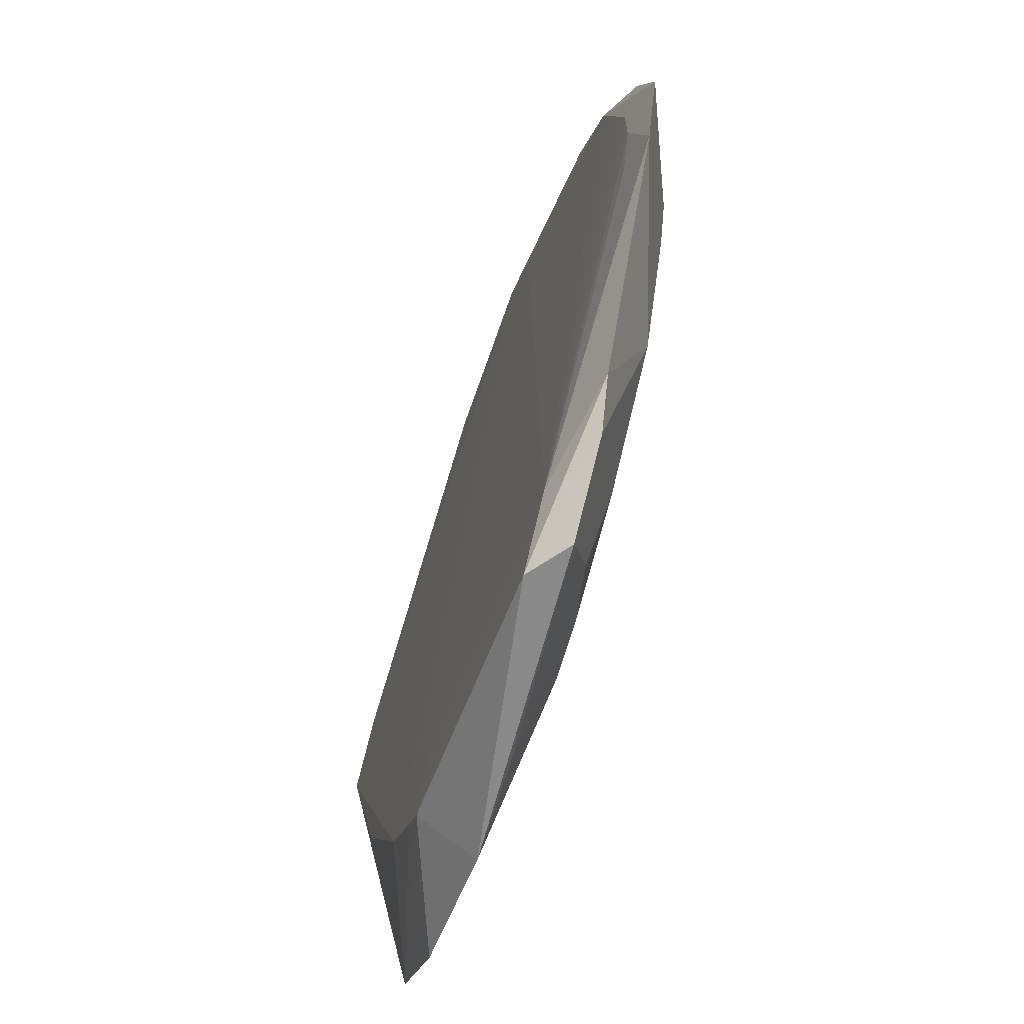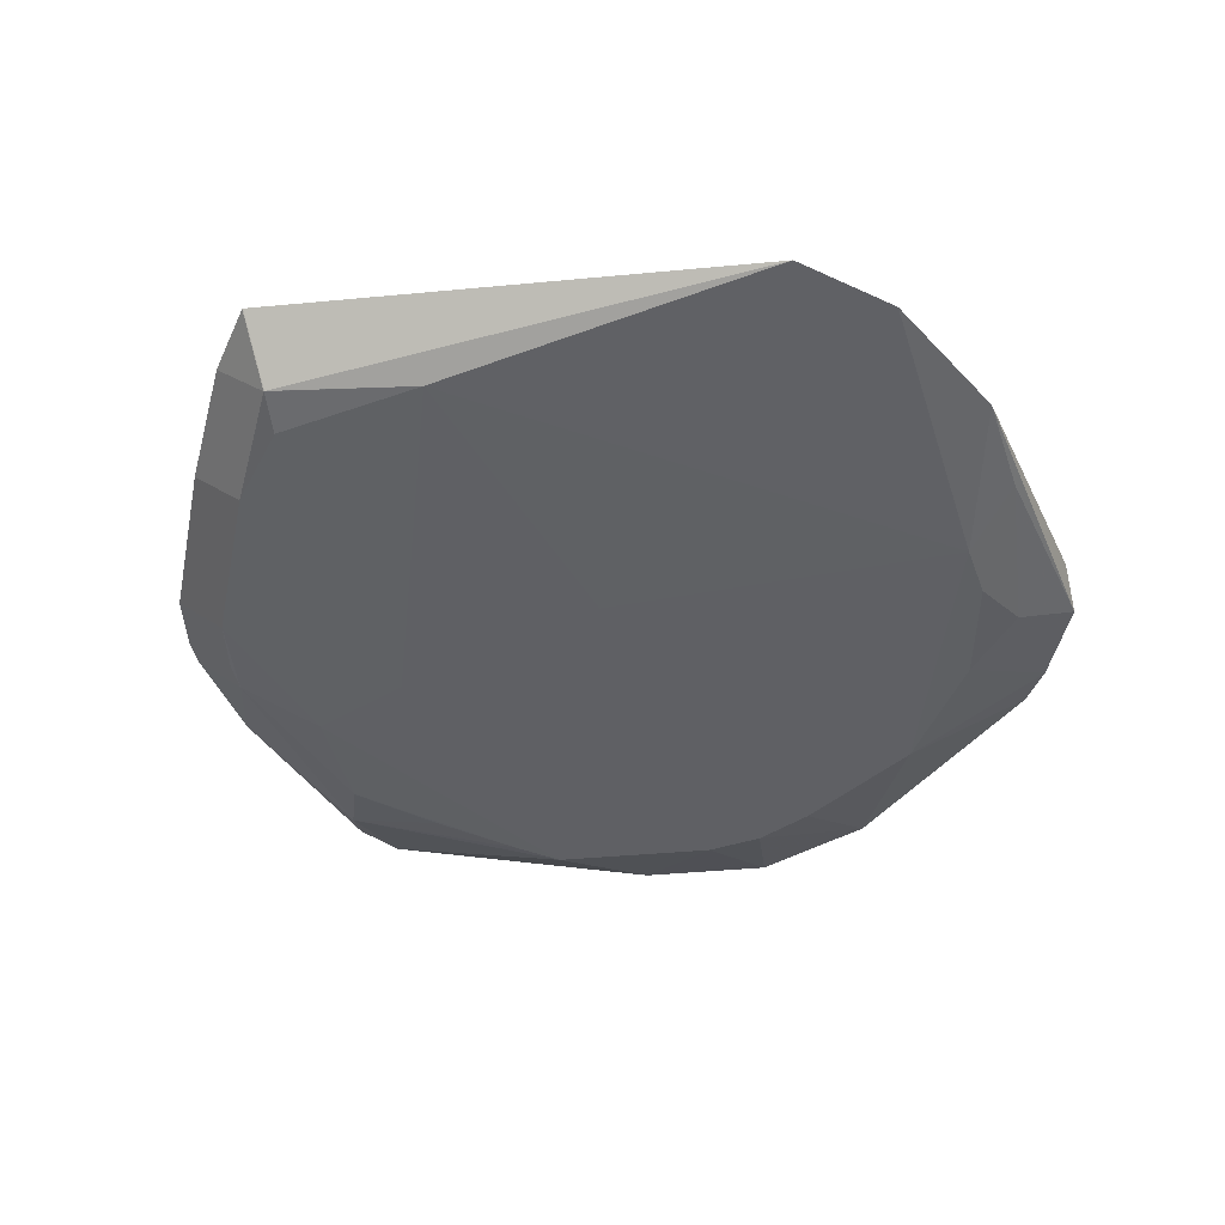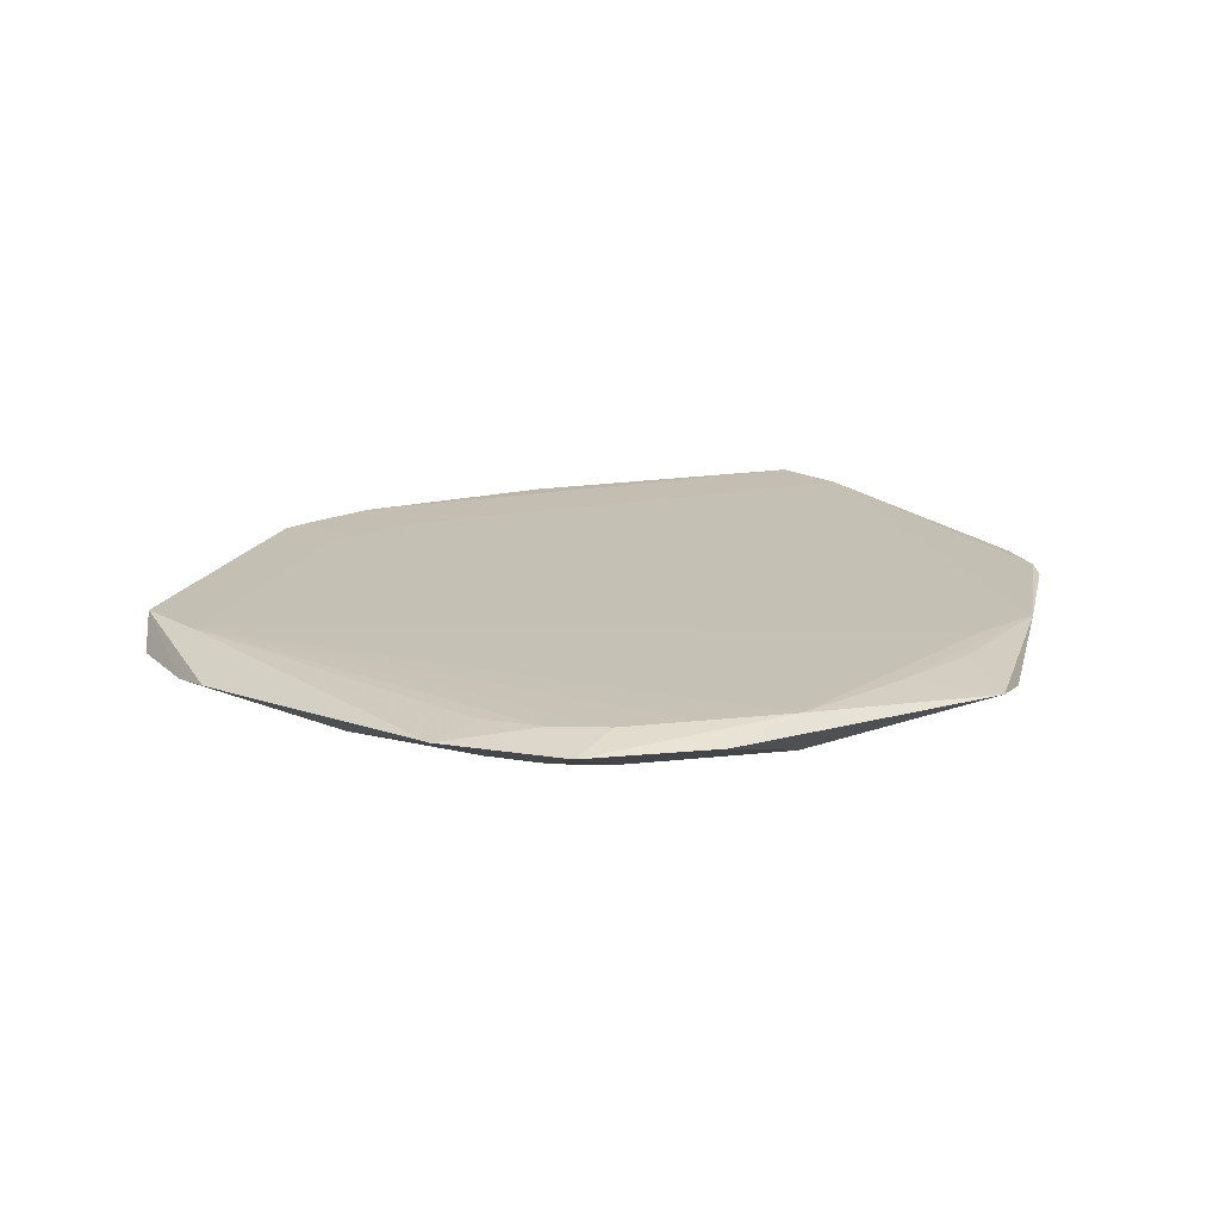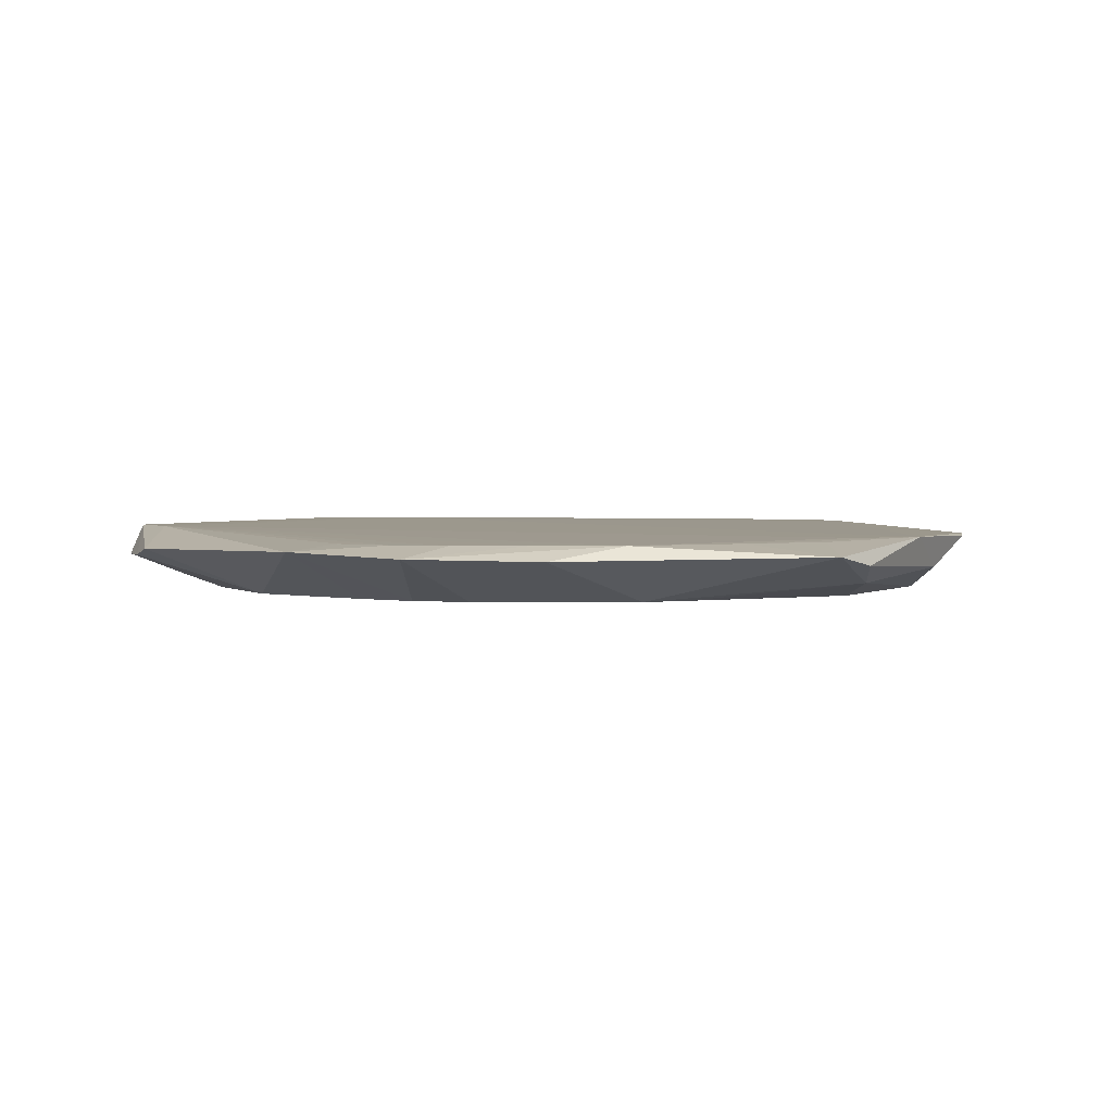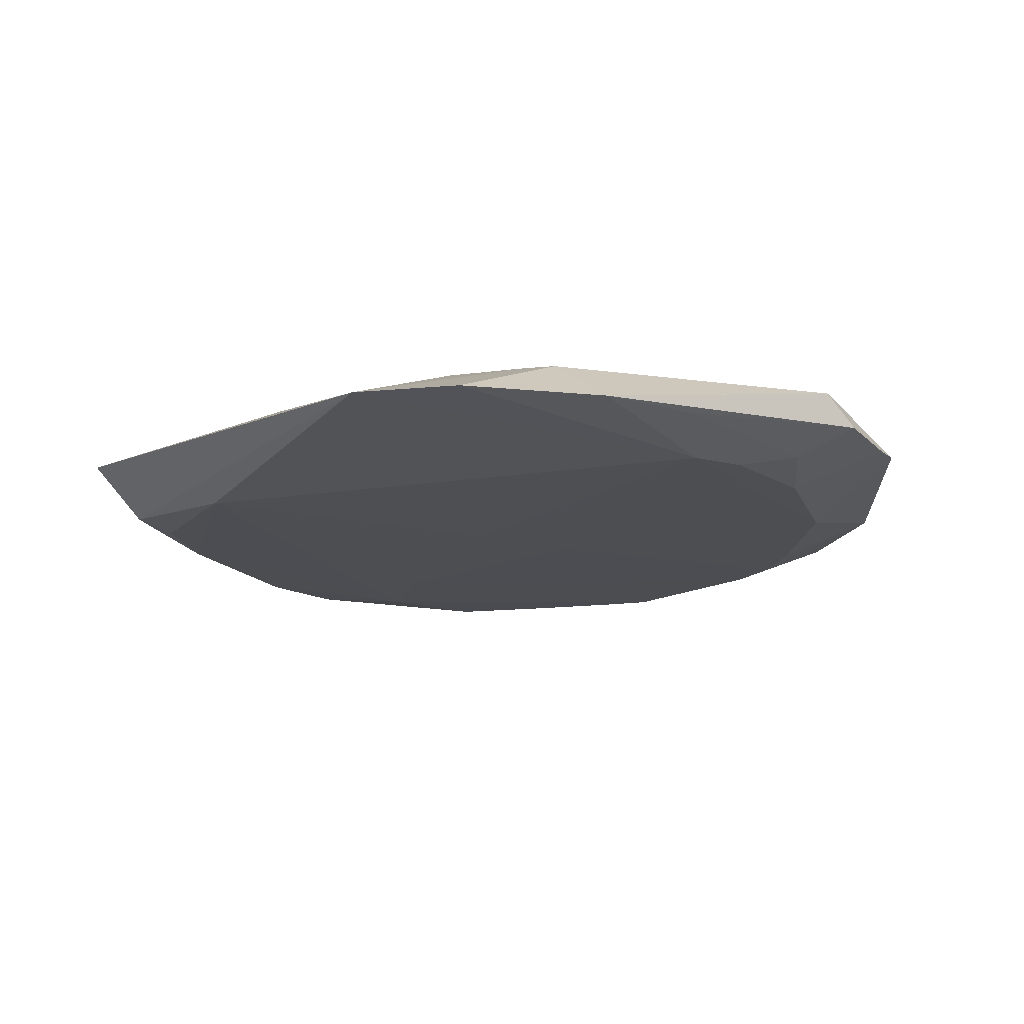
<metadata>
{"format":"obj","ext":"obj","renderer":"f3d","projection":"perspective","resolution":1024,"background":"white","views":[{"elev":-65.9,"azim":71.5,"up":"+Y"},{"elev":-44.9,"azim":-68.7,"up":"+Z"},{"elev":17.5,"azim":92.9,"up":"+Z"},{"elev":2.2,"azim":107.4,"up":"+Z"},{"elev":-17.2,"azim":-30.0,"up":"+Z"}]}
</metadata>
<code>
v 0.01386 -0.0456 0.001778
v -0.04031 -0.01186 0.01042
v -0.01476 0.05425 0.009267
v -0.01476 0.04712 0.002139
v -0.03157 -0.04819 0.004062
v 0.02757 -0.04019 0.002116
v -0.02581 -0.03515 0.01085
v -0.01156 -0.03515 0.01085
v -0.01869 -0.04227 0.01085
v -0.01869 -0.02802 0.01085
v 0.03649 0.03923 0.009265
v 0.03649 0.0321 0.002137
v 0.02895 -0.04838 0.01056
v 0.02182 -0.0555 0.01056
v 0.02182 -0.04125 0.01056
v 0.02182 -0.04838 0.003434
v 0.0002797 -0.05364 0.004403
v 0.02663 -0.05493 0.006602
v 0.04209 -0.04459 0.007914
v 0.03989 0.04811 0.007732
v -0.0425 0.006096 0.001476
v -0.04222 -0.0391 0.004064
v 0.006336 -0.04584 0.001497
v -0.008435 -0.03791 0.01083
v -0.01556 -0.04504 0.01083
v 0.05717 0.003957 0.009242
v 0.05004 0.003957 0.002114
v 0.03689 -0.04849 0.006874
v 0.06334 4.5e-06 0.007789
v 0.05729 -0.003502 0.009239
v 0.05016 -0.003502 0.002111
v 0.04082 -0.02815 0.002137
v 0.05156 0.02447 0.009267
v 0.04443 0.0316 0.009267
v 0.04443 0.02447 0.002139
v -0.05449 0.02447 0.01025
v -0.04736 0.02447 0.003124
v 0.003142 -0.01202 0.001252
v -0.001375 0.0003243 0.001153
v 0.02085 0.04537 0.00204
v 0.06075 -0.0158 0.008408
v -0.01345 -0.05435 0.004061
v 0.0224 0.04697 0.00959
v 0.01528 0.0541 0.00959
v 0.006226 0.05469 0.0053
v -0.04174 0.02588 0.002106
v -0.05448 0.02457 0.01025
v -0.04735 0.0317 0.01025
v -0.04735 0.02457 0.003123
v 0.06334 4.63e-06 0.007789
v 0.05518 -0.01129 0.009264
v 0.04805 -0.01129 0.002136
v -0.01355 -0.05433 0.004061
v 0.05462 0.01334 0.009266
v -0.003966 0.05719 0.009243
v -0.003966 0.05006 0.002115
v 0.0279 0.04909 0.004061
v 0.03809 -0.002343 0.001855
v 0.05847 0.01645 0.00749
v 0.002889 0.02989 0.001309
v 0.01353 0.0005785 0.00135
v 0.03071 0.04448 0.009263
v 0.03071 0.03736 0.002135
v 0.0398 0.03621 0.009267
v 0.0398 0.02908 0.002139
v 0.03304 0.05051 0.00645
v -0.03371 0.04184 0.009263
v -0.03371 0.03471 0.002135
v 0.006144 0.04334 0.001481
v -0.007548 0.05675 0.009501
v -0.007548 0.04962 0.002373
v 0.02665 -0.05493 0.006603
v -0.04222 -0.0391 0.004064
f 2 7 36
f 73 21 23
f 23 21 39
f 14 19 13
f 28 19 14
f 14 25 53
f 41 13 19
f 51 13 41
f 33 13 54
f 54 13 26
f 35 69 40
f 44 20 66
f 72 28 14
f 25 9 22
f 22 9 7
f 7 2 22
f 36 73 22
f 22 2 36
f 42 23 17
f 42 53 23
f 14 53 42
f 13 33 43
f 62 20 44
f 44 10 15
f 30 13 51
f 30 26 13
f 51 41 30
f 8 24 13
f 38 23 39
f 61 38 39
f 27 58 61
f 61 58 23
f 23 38 61
f 20 33 59
f 59 35 20
f 50 27 59
f 27 35 59
f 44 66 45
f 20 35 57
f 57 66 20
f 57 63 40
f 57 45 66
f 48 10 44
f 21 49 46
f 37 73 36
f 37 21 73
f 37 49 21
f 17 23 1
f 28 72 6
f 5 53 25
f 25 22 5
f 5 22 73
f 73 23 5
f 23 53 5
f 17 72 18
f 18 42 17
f 18 72 14
f 14 42 18
f 32 52 41
f 32 41 19
f 23 52 32
f 19 28 32
f 32 1 23
f 28 6 32
f 32 6 1
f 23 58 31
f 31 52 23
f 31 58 27
f 31 27 50
f 50 41 31
f 41 52 31
f 26 30 29
f 54 26 29
f 29 41 50
f 29 30 41
f 29 33 54
f 50 59 29
f 29 59 33
f 60 61 39
f 39 21 60
f 21 69 60
f 27 61 60
f 60 35 27
f 69 35 60
f 40 69 56
f 56 69 4
f 56 57 40
f 45 57 56
f 65 57 35
f 65 35 40
f 47 48 49
f 36 7 47
f 67 48 3
f 68 46 49
f 4 69 68
f 68 69 21
f 21 46 68
f 16 6 72
f 1 6 16
f 16 72 17
f 17 1 16
f 34 33 20
f 20 64 34
f 34 64 44
f 20 62 11
f 11 64 20
f 11 62 44
f 44 64 11
f 71 56 4
f 45 56 55
f 44 45 55
f 63 57 12
f 57 65 12
f 40 63 12
f 12 65 40
f 3 48 70
f 70 48 44
f 44 55 70
f 14 13 24
f 24 25 14
f 13 43 15
f 15 43 44
f 13 15 8
f 8 15 10
f 7 9 8
f 8 10 7
f 25 24 8
f 8 9 25
f 49 37 47
f 47 37 36
f 7 10 47
f 10 48 47
f 68 67 3
f 68 3 4
f 49 48 68
f 48 67 68
f 44 43 34
f 34 43 33
f 4 3 70
f 70 71 4
f 56 71 70
f 70 55 56

</code>
